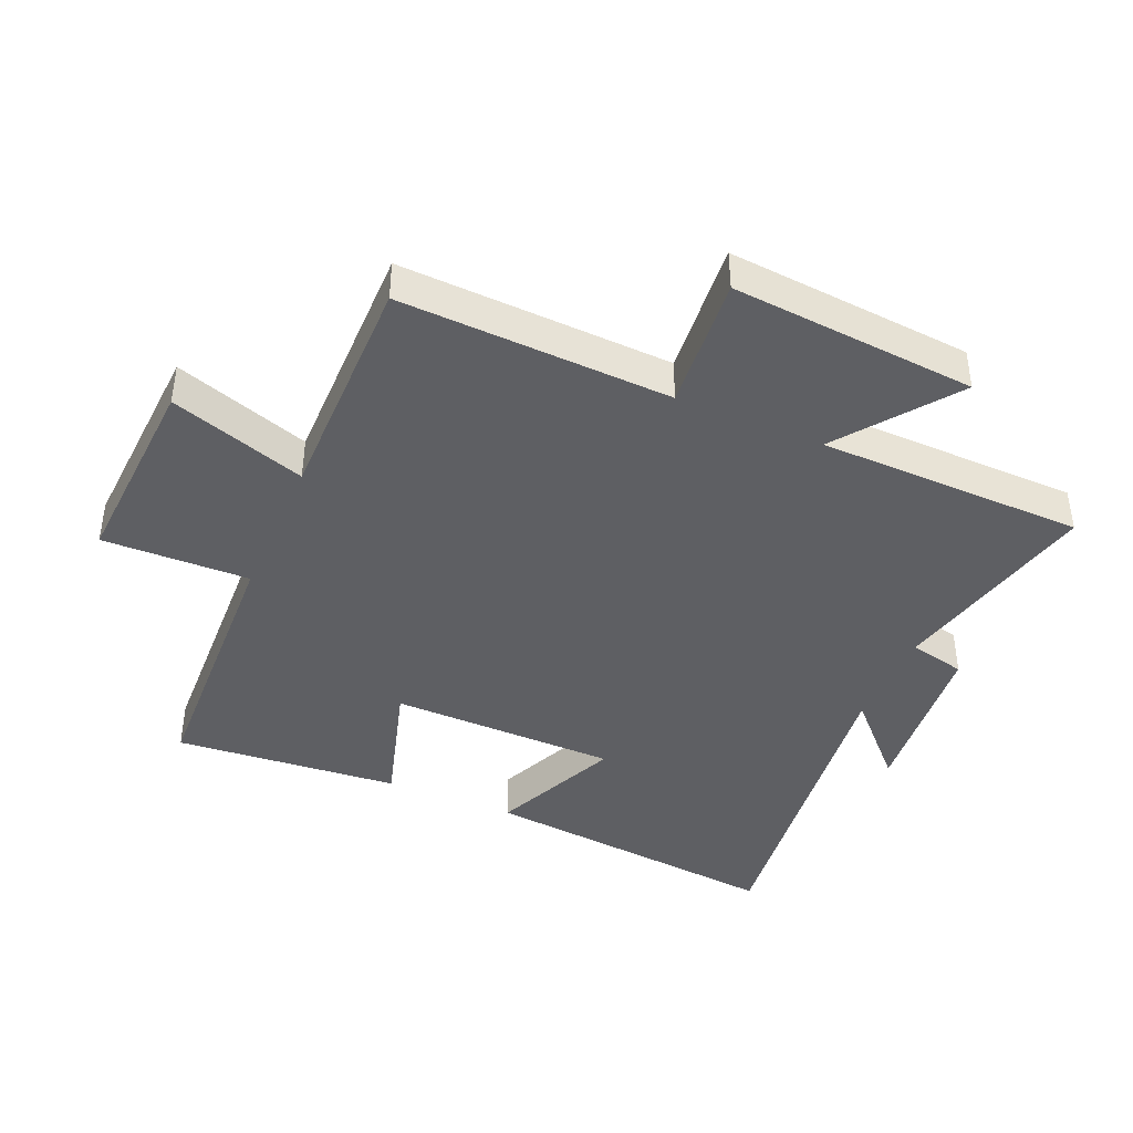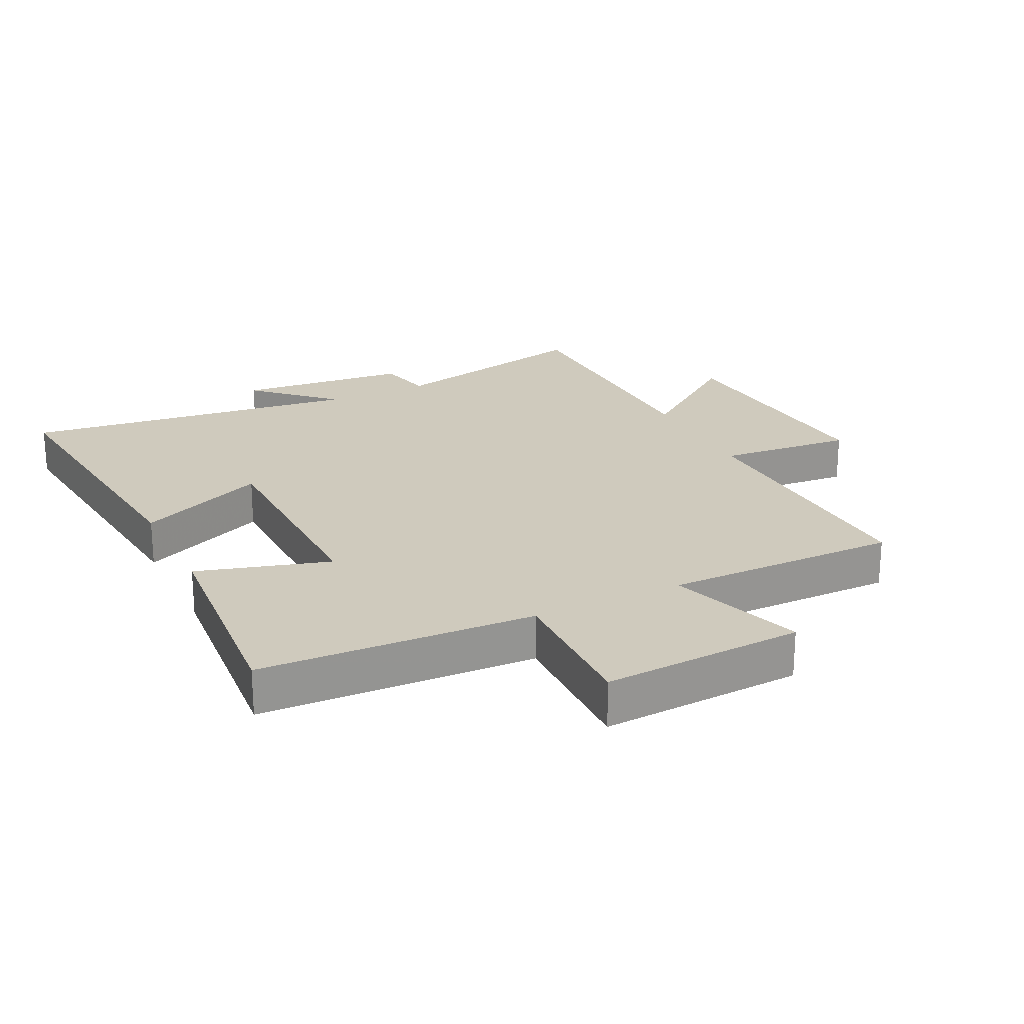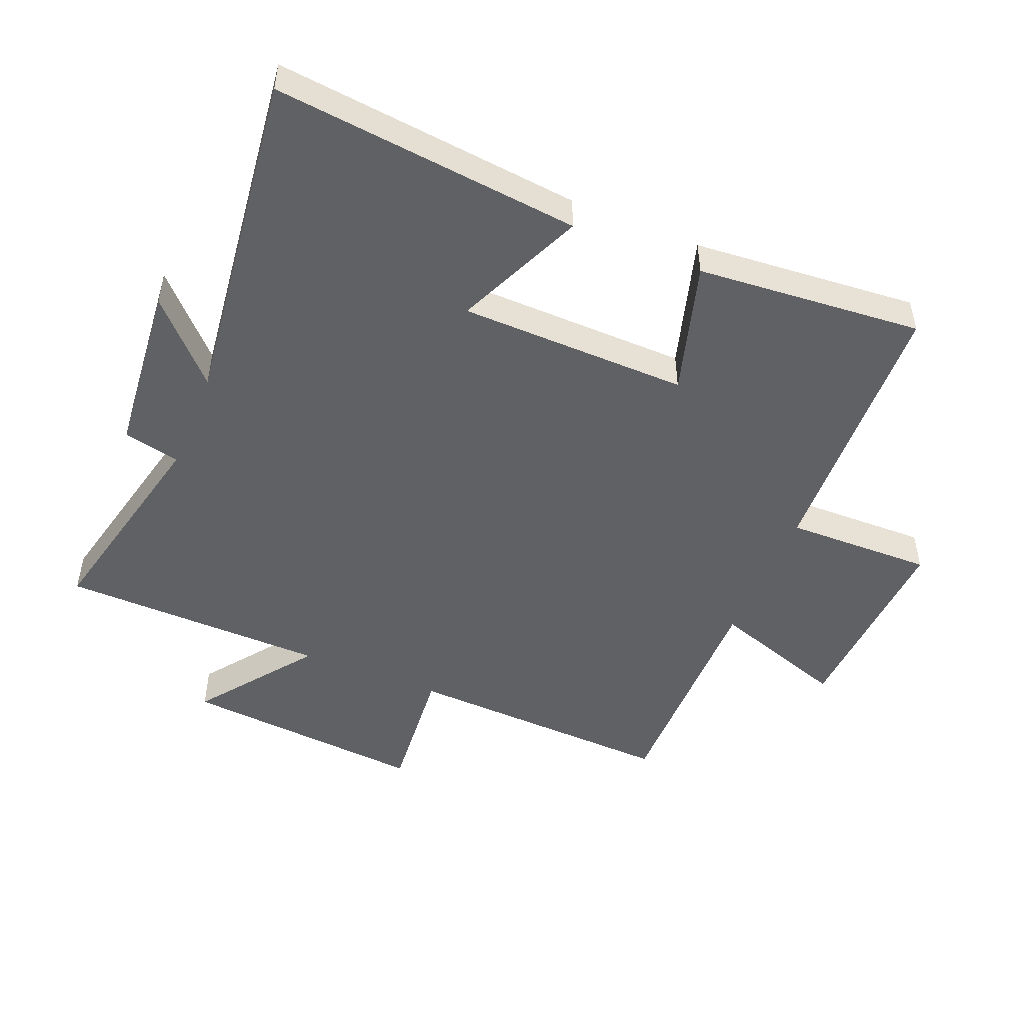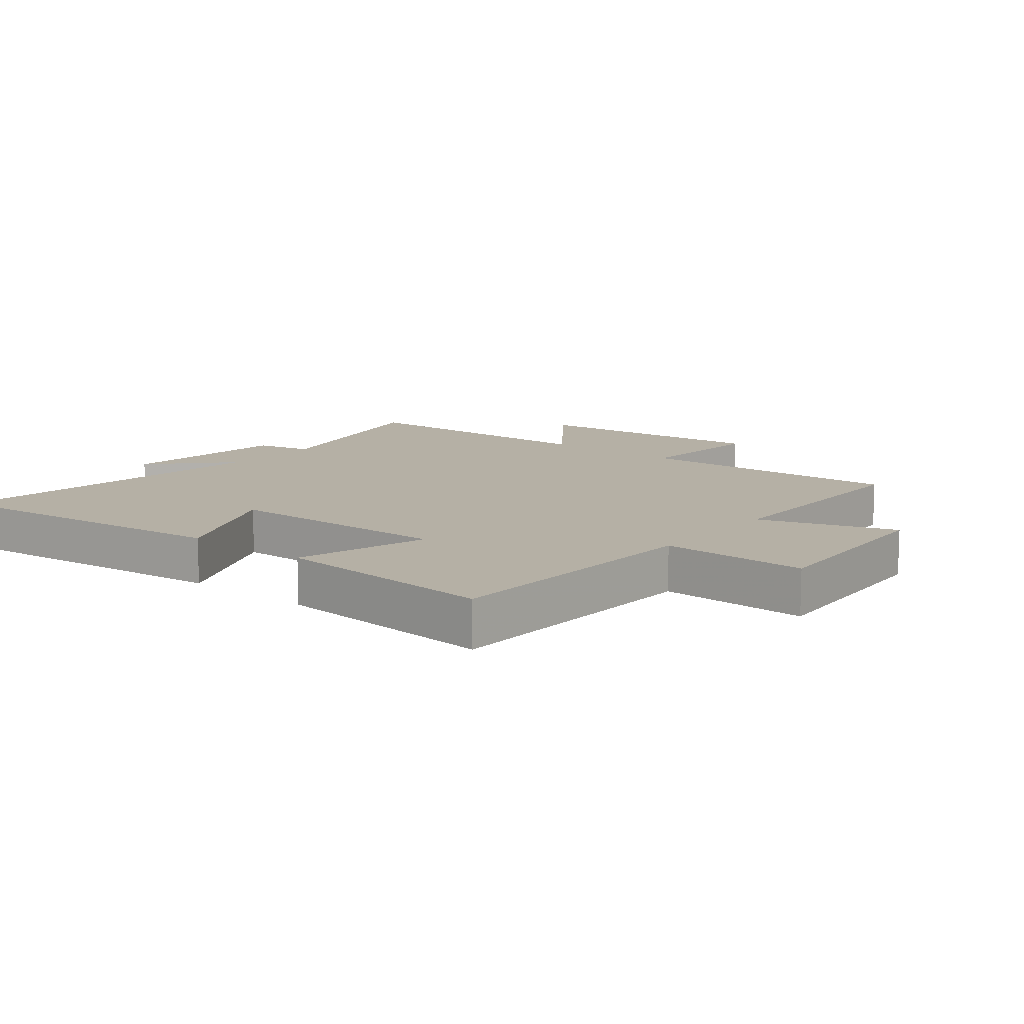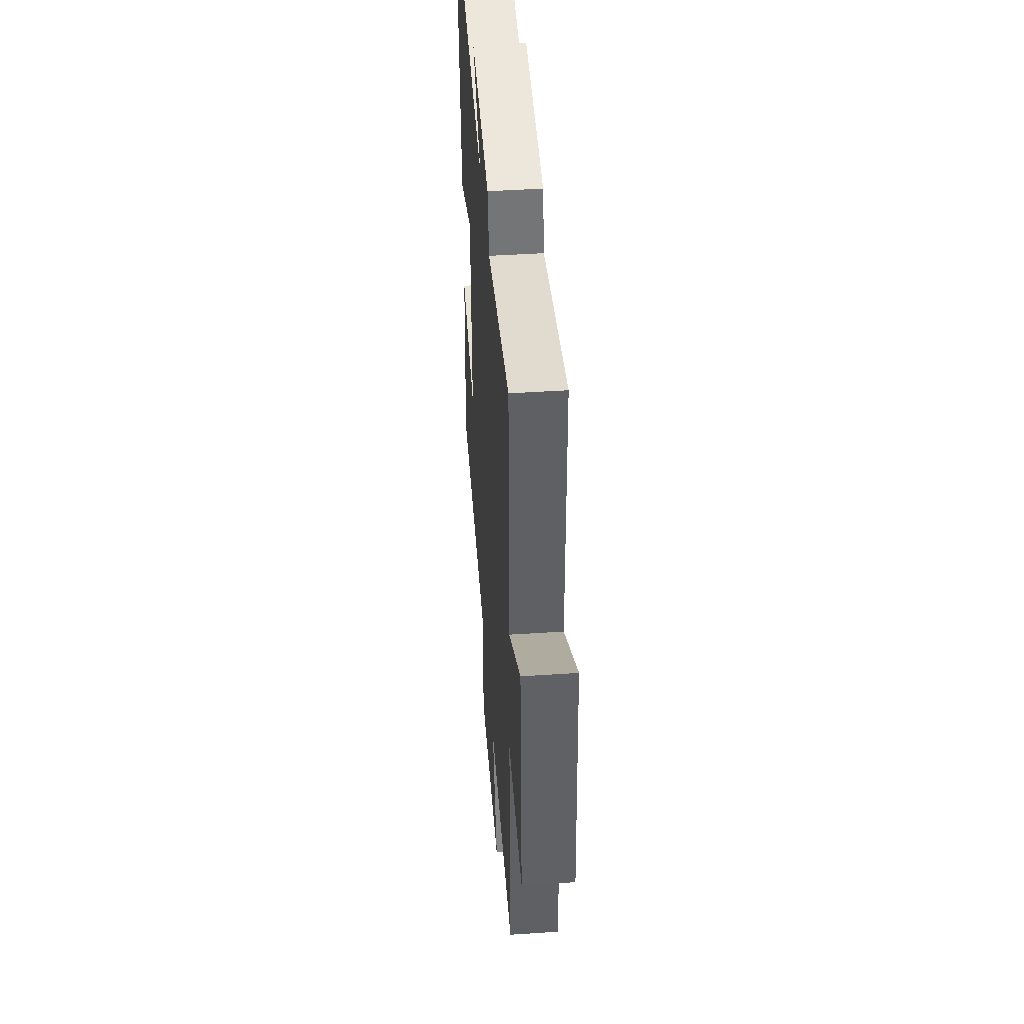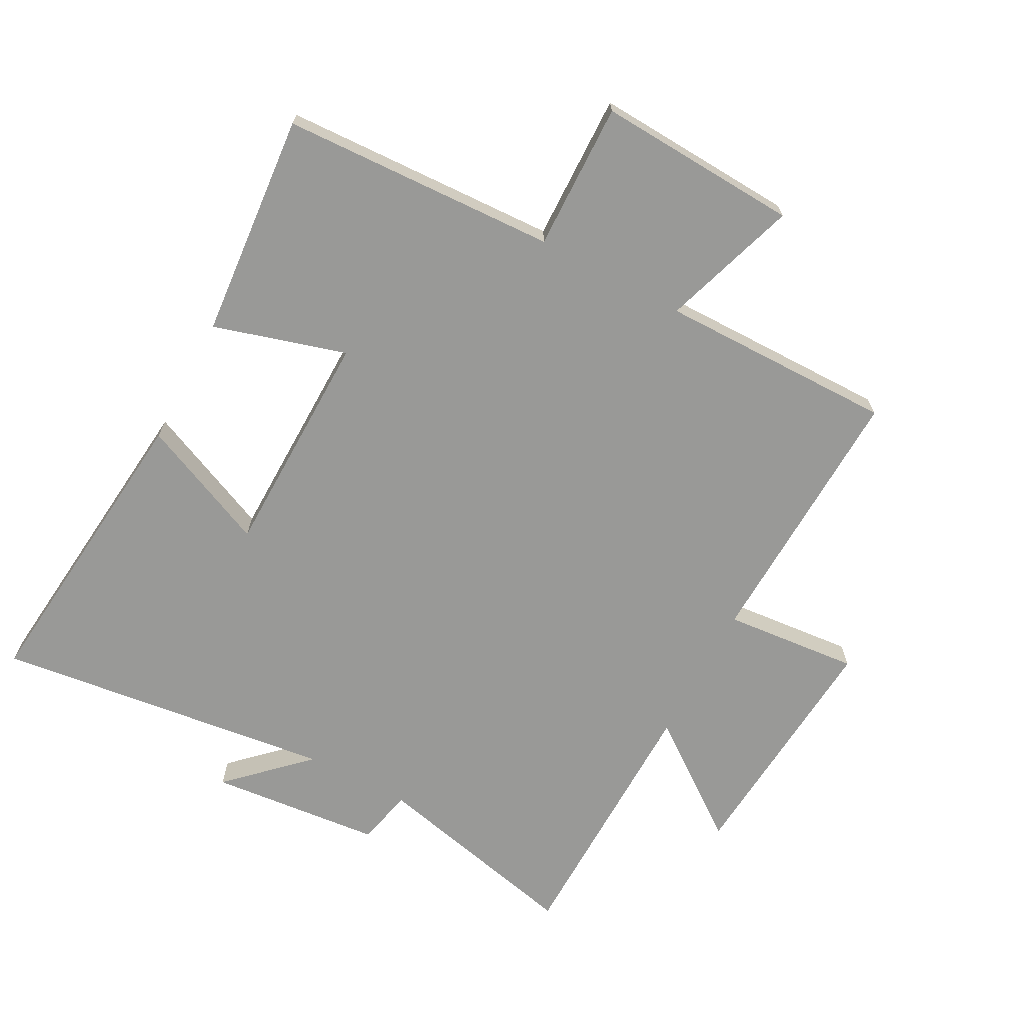
<metadata>
{"format":"obj","ext":"obj","renderer":"f3d","projection":"perspective","resolution":1024,"background":"white","views":[{"elev":-41.6,"azim":-113.3,"up":"+Y"},{"elev":22.9,"azim":153.9,"up":"+Y"},{"elev":-49.2,"azim":67.6,"up":"+Y"},{"elev":11.7,"azim":128.8,"up":"+Y"},{"elev":46.6,"azim":-94.3,"up":"+Z"},{"elev":-68.8,"azim":152.0,"up":"+Y"}]}
</metadata>
<code>
v -0.492 0.07 0.577
v -0.158 0.07 0.5
v -0.138 0.07 0.589
v 0.134 0.07 0.615
v 0.014 0.07 0.5
v 0.55 0.07 0.566
v 0.5 0.07 0.083
v 0.297 0.07 0.172
v 0.291 0.07 -0.188
v 0.5 0.07 -0.127
v 0.53 0.07 -0.482
v 0.096 0.07 -0.5
v 0.101 0.07 -0.732
v -0.217 0.07 -0.714
v -0.146 0.07 -0.5
v -0.517 0.07 -0.502
v -0.5 0.07 -0.075
v -0.713 0.07 -0.094
v -0.681 0.07 0.292
v -0.5 0.07 0.157
v -0.492 0 0.577
v -0.158 0 0.5
v -0.138 0 0.589
v 0.134 0 0.615
v 0.014 0 0.5
v 0.55 0 0.566
v 0.5 0 0.083
v 0.297 0 0.172
v 0.291 0 -0.188
v 0.5 0 -0.127
v 0.53 0 -0.482
v 0.096 0 -0.5
v 0.101 0 -0.732
v -0.217 0 -0.714
v -0.146 0 -0.5
v -0.517 0 -0.502
v -0.5 0 -0.075
v -0.713 0 -0.094
v -0.681 0 0.292
v -0.5 0 0.157
f 17 18 19 20
f 17 20 1 2
f 15 16 17 2
f 12 13 14 15
f 11 12 15
f 10 11 15
f 9 10 15
f 15 2 3
f 9 15 3
f 8 9 3
f 5 6 7 8
f 5 8 3
f 3 4 5
f 40 39 38 37
f 22 21 40 37
f 22 37 36 35
f 35 34 33 32
f 35 32 31
f 35 31 30
f 35 30 29
f 23 22 35
f 23 35 29
f 23 29 28
f 28 27 26 25
f 23 28 25
f 25 24 23
f 1 21 22 2
f 2 22 23 3
f 3 23 24 4
f 4 24 25 5
f 5 25 26 6
f 6 26 27 7
f 7 27 28 8
f 8 28 29 9
f 9 29 30 10
f 10 30 31 11
f 11 31 32 12
f 12 32 33 13
f 13 33 34 14
f 14 34 35 15
f 15 35 36 16
f 16 36 37 17
f 17 37 38 18
f 18 38 39 19
f 19 39 40 20
f 20 40 21 1

</code>
